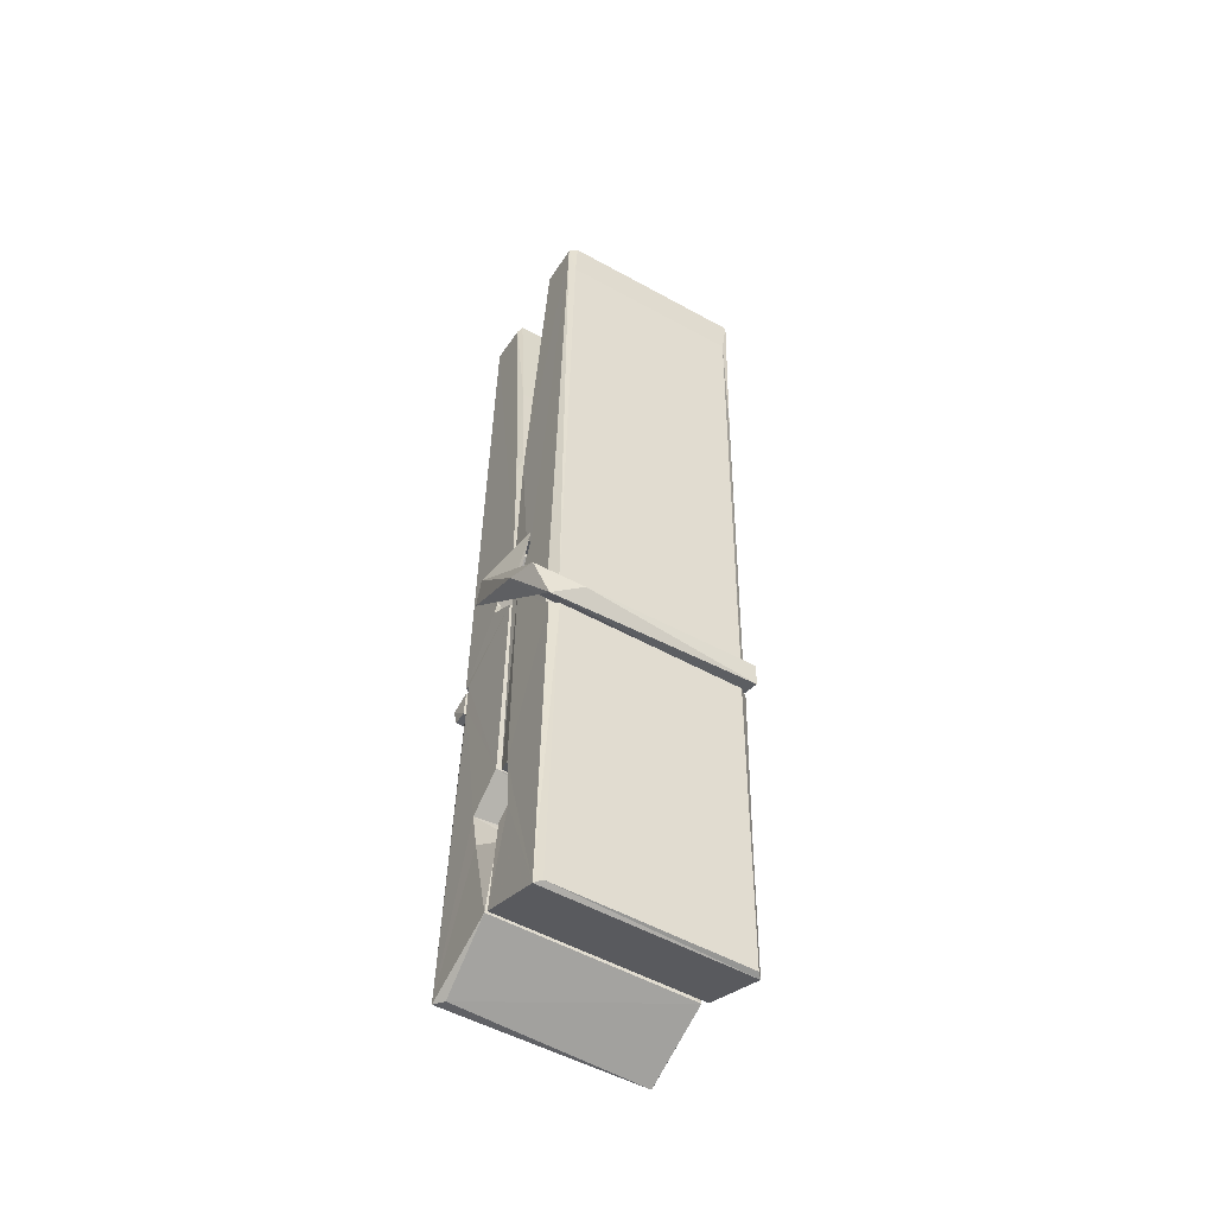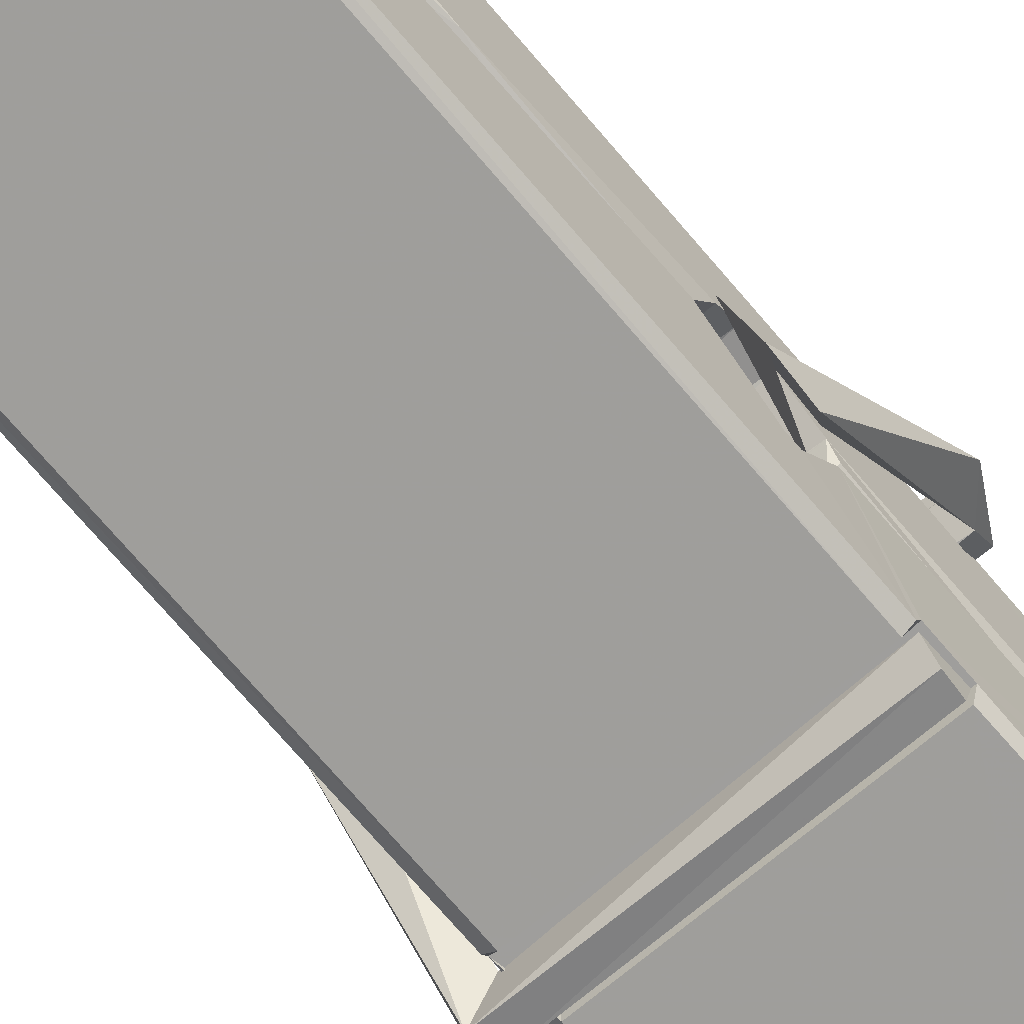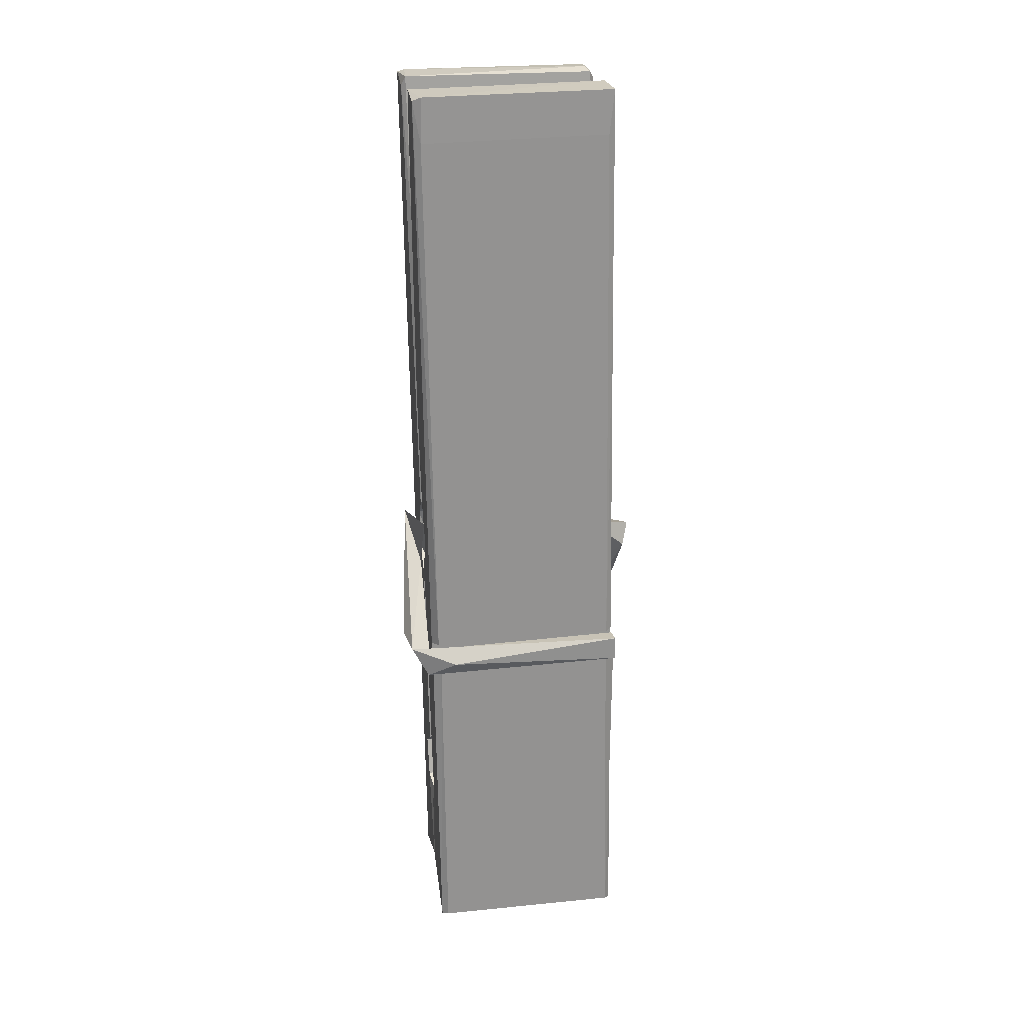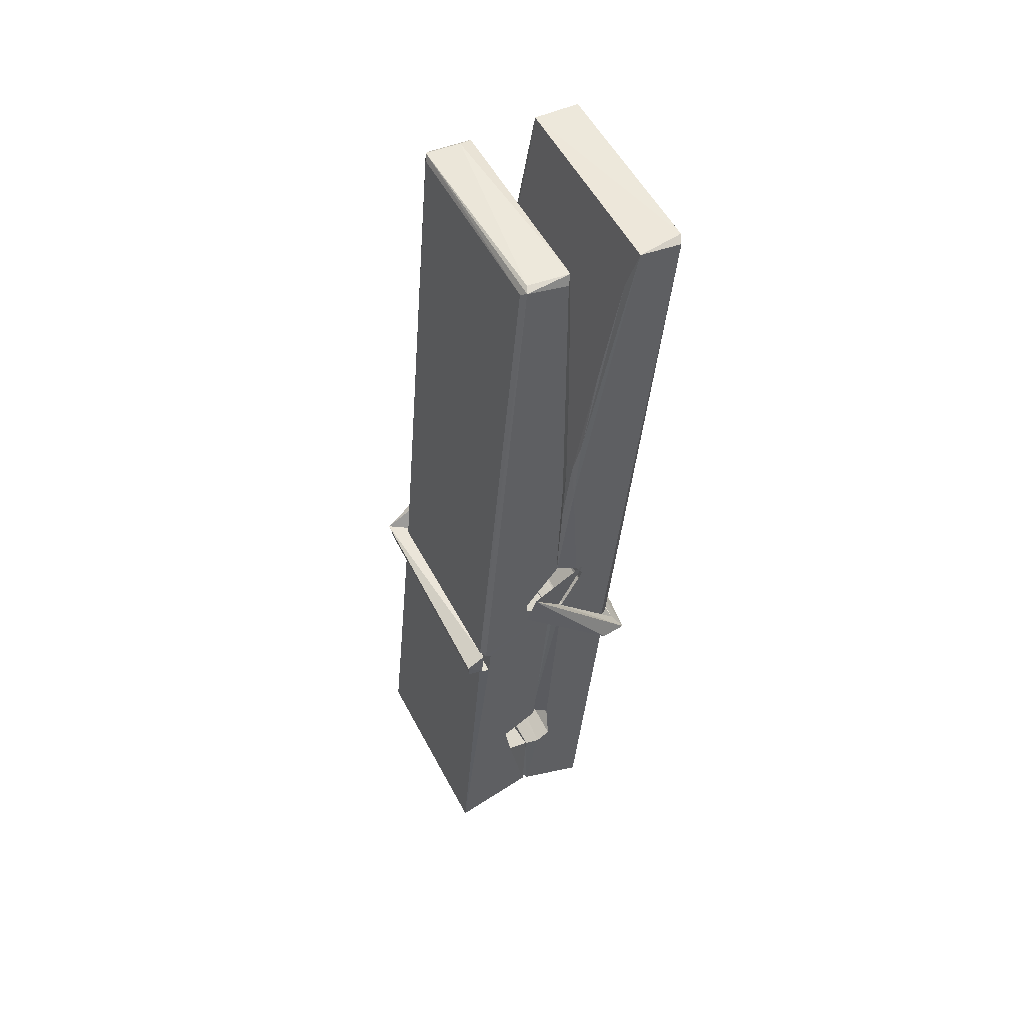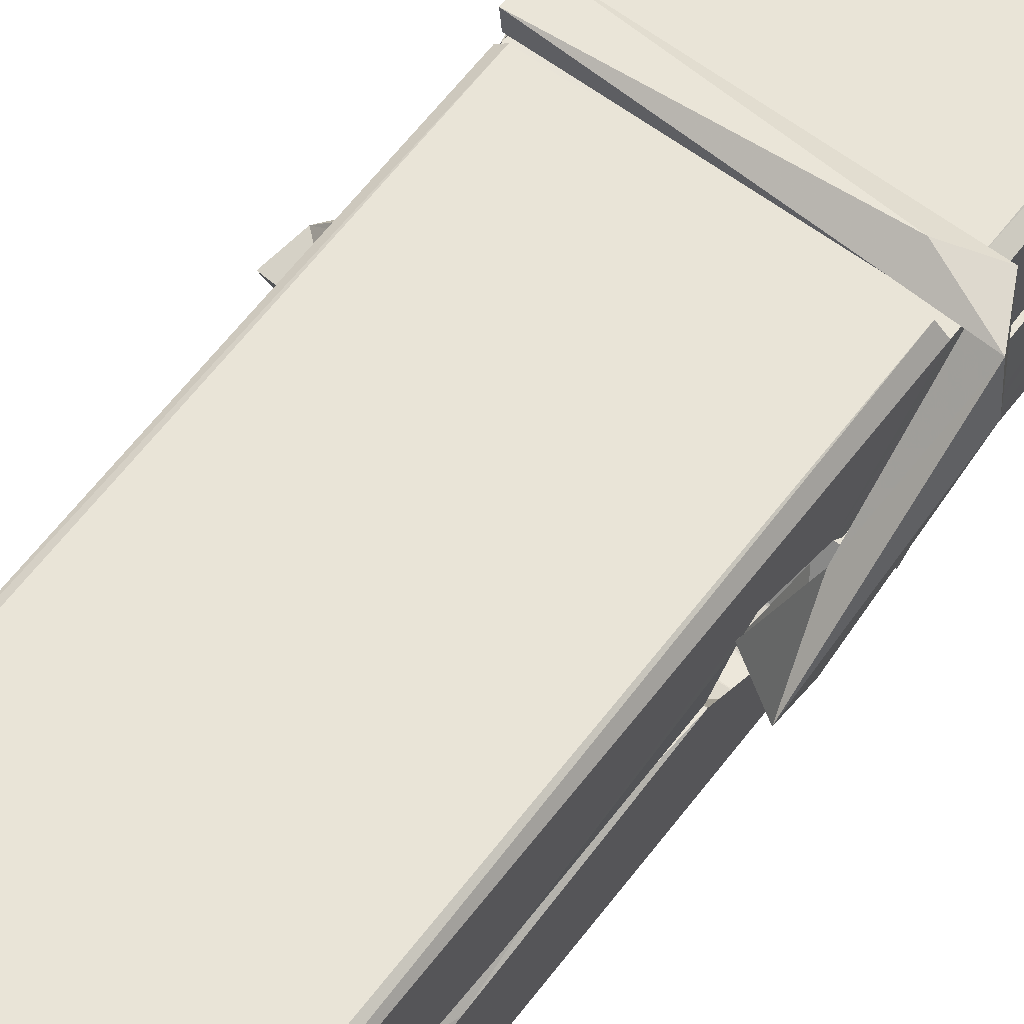
<metadata>
{"format":"obj","ext":"obj","renderer":"f3d","projection":"perspective","resolution":1024,"background":"white","views":[{"elev":-56.1,"azim":-30.2,"up":"+Y"},{"elev":-67.8,"azim":-137.8,"up":"+Z"},{"elev":19.8,"azim":-8.0,"up":"+Y"},{"elev":53.3,"azim":-117.3,"up":"+Y"},{"elev":65.4,"azim":-141.7,"up":"+Z"}]}
</metadata>
<code>
v 1.819 9.841 -9.17
v 1.983 9.875 -9.229
v 1.821 9.873 -9.23
v 1.825 9.876 -9.231
v 1.808 10.42 -9.186
v 1.809 10.5 -9.173
v 1.807 10.6 -9.156
v 1.812 10.39 -9.191
v 1.965 10.6 -9.155
v 1.806 10.59 -9.113
v 1.806 10.36 -9.192
v 1.799 10.63 -9.149
v 1.979 10.01 -9.22
v 1.812 10.11 -9.151
v 1.81 10.19 -9.197
v 1.816 9.943 -9.216
v 1.816 9.95 -9.204
v 1.815 9.998 -9.207
v 1.981 9.957 -9.202
v 1.975 9.977 -9.195
v 1.821 9.96 -9.197
v 1.974 10.22 -9.177
v 1.97 10.24 -9.182
v 1.809 10.24 -9.185
v 1.809 10.26 -9.204
v 1.972 10.26 -9.205
v 1.817 10.14 -9.145
v 1.959 10.6 -9.157
v 1.962 10.64 -9.15
v 1.966 10.39 -9.193
v 1.974 10.2 -9.188
v 1.974 10.19 -9.208
v 1.975 10.2 -9.198
v 1.974 10.01 -9.223
v 1.981 9.877 -9.231
v 1.977 9.88 -9.232
v 1.98 10.12 -9.156
v 1.819 10.11 -9.147
v 1.96 10.6 -9.114
v 1.962 10.5 -9.174
v 1.81 10.21 -9.177
v 1.818 10.01 -9.222
v 1.825 9.978 -9.194
v 1.981 9.945 -9.225
v 1.814 10.31 -9.2
v 1.968 10.32 -9.201
v 1.809 10.23 -9.178
v 1.799 10.63 -9.114
v 1.806 10.63 -9.111
v 1.964 10.63 -9.112
v 1.968 10.47 -9.126
v 1.976 10.14 -9.15
v 1.977 9.942 -9.228
v 1.984 9.845 -9.172
v 1.98 9.846 -9.167
v 1.825 9.843 -9.166
v 1.818 9.87 -9.228
v 1.97 10.38 -9.191
v 1.98 9.998 -9.203
v 1.815 10.19 -9.209
v 1.97 10.19 -9.21
v 1.976 10.14 -9.154
v 1.81 10.19 -9.205
v 1.977 10.12 -9.153
v 1.972 10.12 -9.148
v 1.821 9.938 -9.227
v 1.812 10.14 -9.153
v 1.812 10.12 -9.155
v 1.972 10.14 -9.146
v 1.802 10.64 -9.206
v 1.98 9.876 -9.233
v 1.808 10.39 -9.199
v 1.805 10.5 -9.201
v 1.963 10.63 -9.21
v 1.963 10.64 -9.242
v 1.97 10.38 -9.205
v 1.968 10.39 -9.201
v 1.965 10.5 -9.203
v 1.805 10.38 -9.204
v 1.815 10.01 -9.223
v 1.979 10.01 -9.224
v 1.981 9.952 -9.244
v 1.815 9.988 -9.254
v 1.814 10.13 -9.281
v 1.979 10 -9.245
v 1.813 10.22 -9.238
v 1.97 10.25 -9.228
v 1.815 10.25 -9.224
v 1.973 10.24 -9.237
v 1.808 10.26 -9.205
v 1.809 10.21 -9.234
v 1.974 10.2 -9.23
v 1.974 10.22 -9.237
v 1.97 10.26 -9.206
v 1.81 10.19 -9.21
v 1.804 10.63 -9.246
v 1.964 10.39 -9.2
v 1.98 9.968 -9.255
v 1.97 10.13 -9.283
v 1.967 10.34 -9.266
v 1.957 10.64 -9.247
v 1.957 10.64 -9.218
v 1.96 10.64 -9.207
v 1.961 10.5 -9.203
v 1.809 10.24 -9.234
v 1.98 9.986 -9.256
v 1.816 9.953 -9.248
v 1.818 9.873 -9.232
v 1.81 10.31 -9.201
v 1.969 10.32 -9.202
v 1.969 10.16 -9.281
v 1.798 10.64 -9.243
v 1.804 10.64 -9.24
v 1.96 10.64 -9.245
v 1.975 10.16 -9.276
v 1.976 10.13 -9.278
v 1.982 9.858 -9.302
v 1.824 9.851 -9.293
v 1.811 10.13 -9.273
v 1.798 10.63 -9.209
v 1.98 9.854 -9.299
v 1.816 10.16 -9.279
v 1.81 10.16 -9.276
v 1.974 10.19 -9.211
v 1.81 10.16 -9.271
v 1.821 9.938 -9.228
v 1.818 9.852 -9.301
v 1.975 10.16 -9.273
v 1.97 10.13 -9.274
v 1.812 10.16 -9.278
v 1.976 10.15 -9.272
v 1.984 10.14 -9.289
v 1.812 10.13 -9.28
v 1.999 10.14 -9.274
v 1.812 10.14 -9.293
v 1.81 10.15 -9.294
v 1.979 10.12 -9.139
v 1.978 10.12 -9.154
v 1.978 10.22 -9.194
v 1.793 10.14 -9.14
v 1.972 10.22 -9.245
v 1.962 10.24 -9.176
v 1.816 10.19 -9.222
v 1.808 10.24 -9.178
v 1.796 10.24 -9.232
v 1.796 10.21 -9.241
v 1.787 10.14 -9.163
v 1.807 10.2 -9.202
v 1.831 10.12 -9.131
v 1.807 10.11 -9.14
v 1.805 10.12 -9.154
v 1.977 10.14 -9.151
v 1.808 10.13 -9.143
v 1.978 10.14 -9.137
v 1.997 10.23 -9.186
v 1.992 10.21 -9.181
v 1.987 10.14 -9.266
v 1.99 10.15 -9.292
f 49 29 12
f 8 5 6
f 5 7 6
f 7 40 6
f 40 8 6
f 58 30 29
f 58 29 9
f 12 5 11
f 18 15 42
f 15 63 42
f 20 59 19
f 38 14 1
f 18 43 17
f 18 59 43
f 17 43 21
f 22 23 26
f 41 31 15
f 15 32 60
f 7 5 12
f 50 9 29
f 48 10 49
f 28 12 29
f 28 29 40
f 29 30 40
f 23 24 26
f 22 47 23
f 47 24 23
f 41 22 31
f 18 13 59
f 43 59 20
f 19 17 21
f 21 20 19
f 44 16 19
f 16 17 19
f 54 57 2
f 69 52 51
f 39 51 50
f 28 7 12
f 30 8 40
f 40 7 28
f 25 45 26
f 25 26 24
f 47 22 41
f 31 33 15
f 33 32 15
f 34 13 42
f 42 13 18
f 43 20 21
f 36 35 3
f 36 3 4
f 57 3 2
f 3 35 2
f 10 39 50
f 10 50 49
f 25 11 45
f 11 5 8
f 11 8 45
f 45 8 30
f 26 45 46
f 45 30 46
f 58 22 26
f 26 46 58
f 46 30 58
f 51 39 69
f 39 10 69
f 25 24 11
f 47 67 48
f 67 27 48
f 48 27 10
f 51 9 50
f 22 9 51
f 52 22 51
f 64 37 55
f 55 56 54
f 54 56 1
f 4 3 66
f 36 4 66
f 36 66 53
f 35 36 53
f 35 53 2
f 56 55 38
f 66 3 57
f 1 18 17
f 14 18 1
f 15 18 14
f 47 11 24
f 11 47 48
f 12 11 48
f 49 12 48
f 29 49 50
f 9 22 58
f 31 22 52
f 31 52 33
f 64 19 59
f 19 64 44
f 2 44 64
f 2 64 54
f 57 54 1
f 32 61 60
f 33 13 32
f 62 33 52
f 47 41 15
f 15 60 63
f 60 61 42
f 34 42 61
f 32 13 34
f 32 34 61
f 33 59 13
f 64 59 33
f 38 55 65
f 55 37 65
f 14 68 15
f 60 42 63
f 66 16 44
f 66 44 53
f 2 53 44
f 55 54 64
f 38 1 56
f 17 57 1
f 57 17 16
f 66 57 16
f 15 68 67
f 62 37 64
f 68 37 62
f 68 62 67
f 64 33 62
f 52 69 62
f 67 62 69
f 67 69 27
f 47 15 67
f 69 10 27
f 37 38 65
f 38 37 68
f 68 14 38
f 82 117 71
f 75 76 74
f 76 77 78
f 76 78 74
f 78 103 74
f 73 72 79
f 73 79 120
f 83 85 106
f 83 80 85
f 83 106 98
f 83 98 107
f 106 116 98
f 105 86 91
f 87 94 89
f 112 123 122
f 123 90 105
f 90 88 105
f 70 73 120
f 103 78 104
f 78 77 97
f 78 97 104
f 88 94 87
f 89 86 105
f 105 87 89
f 93 86 89
f 117 116 99
f 115 100 111
f 96 111 101
f 111 100 101
f 100 114 101
f 72 73 104
f 73 70 103
f 73 103 104
f 104 97 72
f 90 109 94
f 94 88 90
f 105 88 87
f 92 91 93
f 91 86 93
f 95 91 92
f 92 124 95
f 95 81 80
f 80 81 85
f 98 82 107
f 107 82 126
f 108 71 118
f 127 121 117
f 114 112 96
f 114 96 101
f 102 103 70
f 72 97 110
f 72 110 109
f 110 94 109
f 97 77 110
f 89 94 110
f 89 110 76
f 110 77 76
f 122 111 96
f 96 112 122
f 79 72 109
f 109 90 79
f 127 84 119
f 113 112 114
f 114 102 113
f 75 102 114
f 75 114 100
f 75 100 115
f 121 127 118
f 126 71 108
f 84 127 117
f 99 84 117
f 127 83 107
f 127 119 83
f 95 123 91
f 91 123 105
f 90 123 112
f 90 112 79
f 112 120 79
f 112 70 120
f 70 112 113
f 70 113 102
f 102 75 103
f 103 75 74
f 76 75 89
f 75 115 89
f 115 93 89
f 81 128 116
f 106 85 81
f 106 81 116
f 98 116 117
f 98 117 82
f 121 71 117
f 71 121 118
f 127 108 118
f 92 93 124
f 93 115 124
f 123 95 125
f 81 95 124
f 128 81 124
f 124 115 128
f 128 115 111
f 111 122 125
f 111 125 128
f 122 123 125
f 80 83 119
f 71 126 82
f 127 107 108
f 107 126 108
f 119 129 128
f 128 125 119
f 80 125 95
f 125 80 119
f 99 116 128
f 99 128 129
f 99 129 119
f 119 84 99
f 131 158 130
f 132 136 158
f 132 134 133
f 130 136 133
f 132 133 135
f 136 132 135
f 130 158 136
f 149 137 154
f 154 152 153
f 155 134 158
f 158 131 139
f 151 148 153
f 147 146 151
f 155 142 156
f 156 142 139
f 155 139 142
f 142 155 141
f 141 155 142
f 145 144 143
f 145 143 144
f 148 145 144
f 144 145 148
f 146 145 148
f 147 145 146
f 146 148 151
f 147 140 145
f 156 139 131
f 134 155 156
f 155 158 139
f 145 140 148
f 147 150 140
f 150 147 151
f 150 149 140
f 140 153 148
f 153 140 154
f 154 140 149
f 151 138 150
f 153 152 151
f 138 152 137
f 137 152 154
f 150 137 149
f 137 150 138
f 138 151 152
f 157 134 156
f 157 156 131
f 157 131 134
f 132 158 134
f 134 131 133
f 131 130 133
f 133 136 135
f 49 29 12
f 8 5 6
f 5 7 6
f 7 40 6
f 40 8 6
f 58 30 29
f 58 29 9
f 12 5 11
f 18 15 42
f 15 63 42
f 20 59 19
f 38 14 1
f 18 43 17
f 18 59 43
f 17 43 21
f 22 23 26
f 41 31 15
f 15 32 60
f 7 5 12
f 50 9 29
f 48 10 49
f 28 12 29
f 28 29 40
f 29 30 40
f 23 24 26
f 22 47 23
f 47 24 23
f 41 22 31
f 18 13 59
f 43 59 20
f 19 17 21
f 21 20 19
f 44 16 19
f 16 17 19
f 54 57 2
f 69 52 51
f 39 51 50
f 28 7 12
f 30 8 40
f 40 7 28
f 25 45 26
f 25 26 24
f 47 22 41
f 31 33 15
f 33 32 15
f 34 13 42
f 42 13 18
f 43 20 21
f 36 35 3
f 36 3 4
f 57 3 2
f 3 35 2
f 10 39 50
f 10 50 49
f 25 11 45
f 11 5 8
f 11 8 45
f 45 8 30
f 26 45 46
f 45 30 46
f 58 22 26
f 26 46 58
f 46 30 58
f 51 39 69
f 39 10 69
f 25 24 11
f 47 67 48
f 67 27 48
f 48 27 10
f 51 9 50
f 22 9 51
f 52 22 51
f 64 37 55
f 55 56 54
f 54 56 1
f 4 3 66
f 36 4 66
f 36 66 53
f 35 36 53
f 35 53 2
f 56 55 38
f 66 3 57
f 1 18 17
f 14 18 1
f 15 18 14
f 47 11 24
f 11 47 48
f 12 11 48
f 49 12 48
f 29 49 50
f 9 22 58
f 31 22 52
f 31 52 33
f 64 19 59
f 19 64 44
f 2 44 64
f 2 64 54
f 57 54 1
f 32 61 60
f 33 13 32
f 62 33 52
f 47 41 15
f 15 60 63
f 60 61 42
f 34 42 61
f 32 13 34
f 32 34 61
f 33 59 13
f 64 59 33
f 38 55 65
f 55 37 65
f 14 68 15
f 60 42 63
f 66 16 44
f 66 44 53
f 2 53 44
f 55 54 64
f 38 1 56
f 17 57 1
f 57 17 16
f 66 57 16
f 15 68 67
f 62 37 64
f 68 37 62
f 68 62 67
f 64 33 62
f 52 69 62
f 67 62 69
f 67 69 27
f 47 15 67
f 69 10 27
f 37 38 65
f 38 37 68
f 68 14 38
f 82 117 71
f 75 76 74
f 76 77 78
f 76 78 74
f 78 103 74
f 73 72 79
f 73 79 120
f 83 85 106
f 83 80 85
f 83 106 98
f 83 98 107
f 106 116 98
f 105 86 91
f 87 94 89
f 112 123 122
f 123 90 105
f 90 88 105
f 70 73 120
f 103 78 104
f 78 77 97
f 78 97 104
f 88 94 87
f 89 86 105
f 105 87 89
f 93 86 89
f 117 116 99
f 115 100 111
f 96 111 101
f 111 100 101
f 100 114 101
f 72 73 104
f 73 70 103
f 73 103 104
f 104 97 72
f 90 109 94
f 94 88 90
f 105 88 87
f 92 91 93
f 91 86 93
f 95 91 92
f 92 124 95
f 95 81 80
f 80 81 85
f 98 82 107
f 107 82 126
f 108 71 118
f 127 121 117
f 114 112 96
f 114 96 101
f 102 103 70
f 72 97 110
f 72 110 109
f 110 94 109
f 97 77 110
f 89 94 110
f 89 110 76
f 110 77 76
f 122 111 96
f 96 112 122
f 79 72 109
f 109 90 79
f 127 84 119
f 113 112 114
f 114 102 113
f 75 102 114
f 75 114 100
f 75 100 115
f 121 127 118
f 126 71 108
f 84 127 117
f 99 84 117
f 127 83 107
f 127 119 83
f 95 123 91
f 91 123 105
f 90 123 112
f 90 112 79
f 112 120 79
f 112 70 120
f 70 112 113
f 70 113 102
f 102 75 103
f 103 75 74
f 76 75 89
f 75 115 89
f 115 93 89
f 81 128 116
f 106 85 81
f 106 81 116
f 98 116 117
f 98 117 82
f 121 71 117
f 71 121 118
f 127 108 118
f 92 93 124
f 93 115 124
f 123 95 125
f 81 95 124
f 128 81 124
f 124 115 128
f 128 115 111
f 111 122 125
f 111 125 128
f 122 123 125
f 80 83 119
f 71 126 82
f 127 107 108
f 107 126 108
f 119 129 128
f 128 125 119
f 80 125 95
f 125 80 119
f 99 116 128
f 99 128 129
f 99 129 119
f 119 84 99
f 131 158 130
f 132 136 158
f 132 134 133
f 130 136 133
f 132 133 135
f 136 132 135
f 130 158 136
f 149 137 154
f 154 152 153
f 155 134 158
f 158 131 139
f 151 148 153
f 147 146 151
f 155 142 156
f 156 142 139
f 155 139 142
f 142 155 141
f 141 155 142
f 145 144 143
f 145 143 144
f 148 145 144
f 144 145 148
f 146 145 148
f 147 145 146
f 146 148 151
f 147 140 145
f 156 139 131
f 134 155 156
f 155 158 139
f 145 140 148
f 147 150 140
f 150 147 151
f 150 149 140
f 140 153 148
f 153 140 154
f 154 140 149
f 151 138 150
f 153 152 151
f 138 152 137
f 137 152 154
f 150 137 149
f 137 150 138
f 138 151 152
f 157 134 156
f 157 156 131
f 157 131 134
f 132 158 134
f 134 131 133
f 131 130 133
f 133 136 135

</code>
